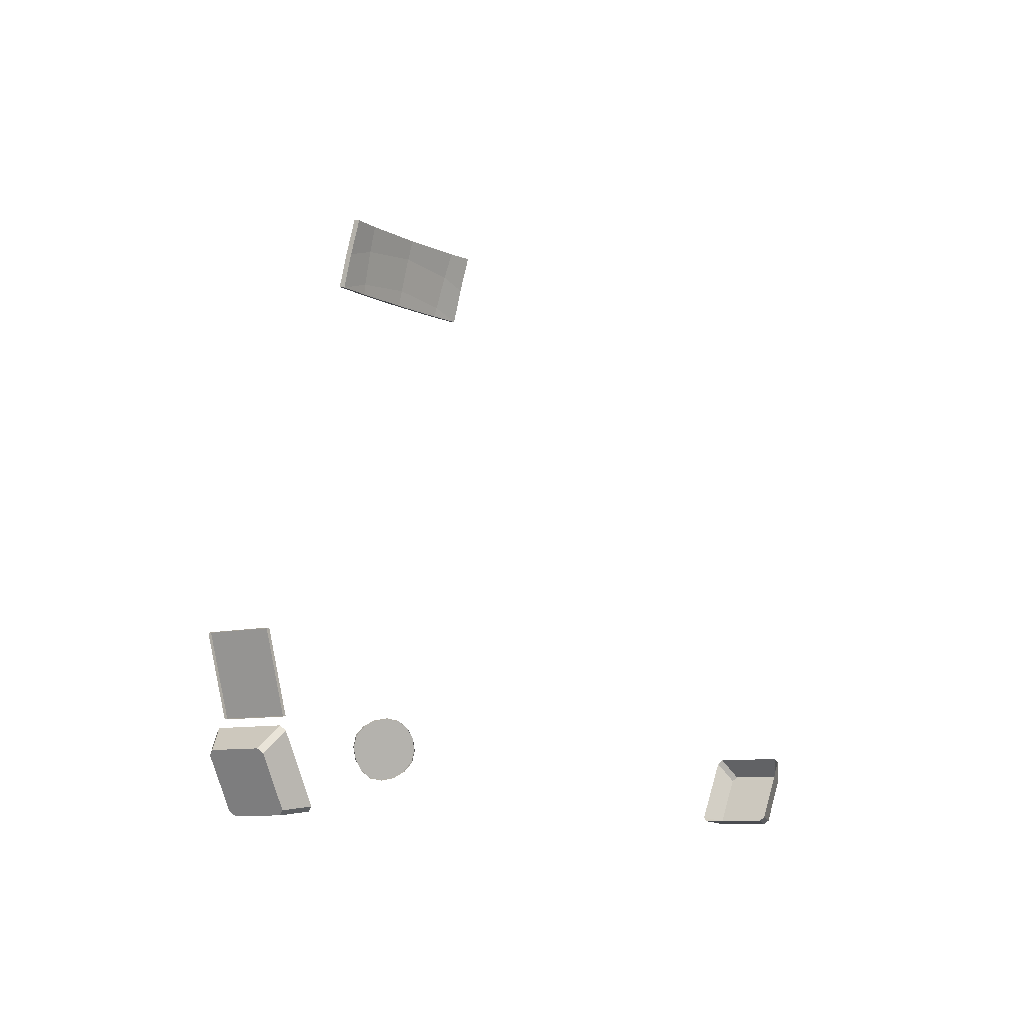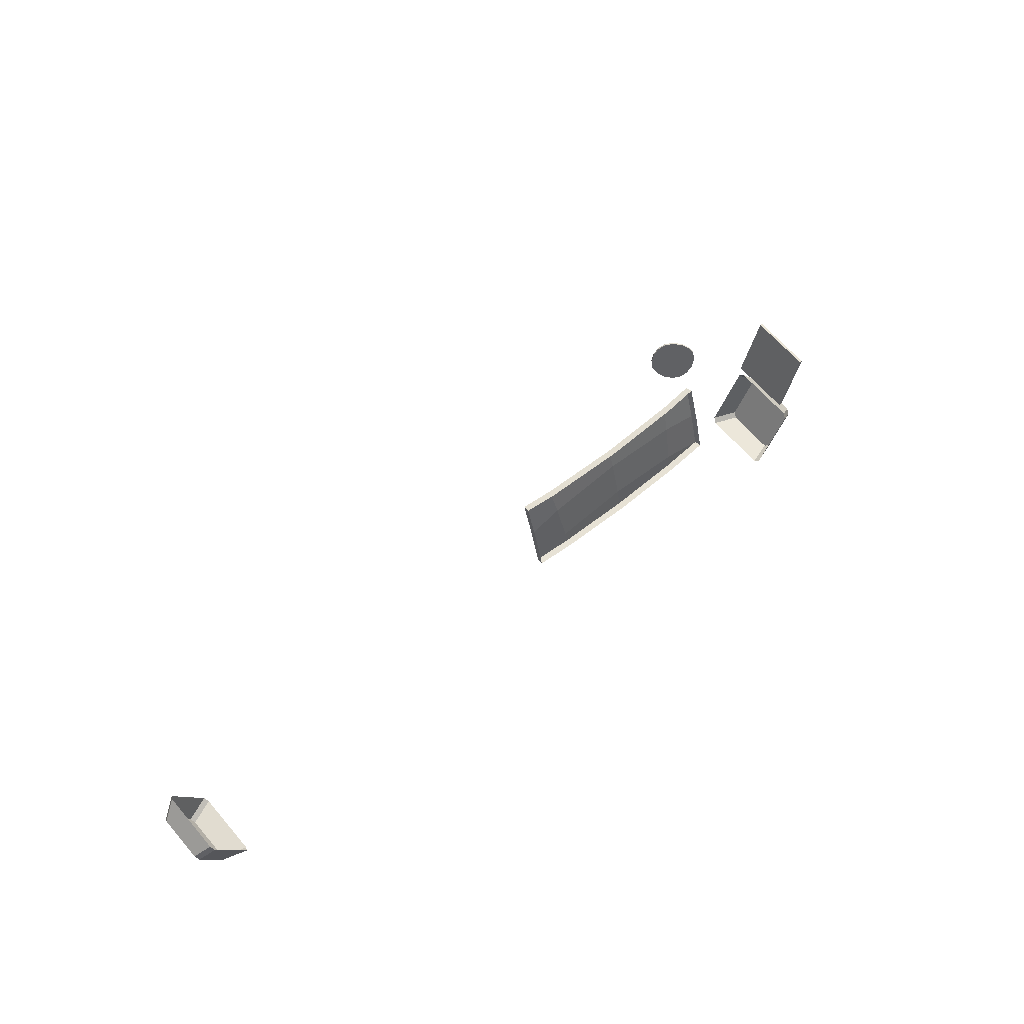
<metadata>
{"format":"obj","ext":"obj","renderer":"f3d","projection":"perspective","resolution":1024,"background":"white","views":[{"elev":-9.0,"azim":126.3,"up":"+Z"},{"elev":61.6,"azim":-39.9,"up":"+Z"}]}
</metadata>
<code>
o access
v 3.49 -5.973 13.64
v 2.426 -6.069 13.64
v -0.0008 -6.14 13.65
v -3.415 -5.972 13.66
v -2.429 -6.063 13.66
v -0.000959 -6.815 11.1
v 2.174 -6.769 11.09
v 3.49 -6.359 12.36
v 3.49 -6.685 11.08
v -3.415 -6.358 12.39
v -2.179 -6.765 11.1
v -3.415 -6.684 11.11
v 3.47 -5.76 13.57
v 3.472 -6.144 12.3
v 3.474 -6.468 11.03
v 2.164 -6.551 11.04
v -3.395 -5.759 13.6
v -2.416 -5.85 13.59
v 14.59 3.88 -6.906
v 13.99 4.592 -6.4
v 13.7 4.801 -6.467
v 13.63 4.089 -8.224
v 14.18 3.754 -7.945
v 13.91 3.88 -8.166
v 14.26 4.341 -6.462
v 14.48 4.089 -6.636
v 13.09 4.927 -7.335
v 13.06 4.801 -7.674
v 13.16 4.592 -7.953
v 13.36 4.341 -8.144
v 14.55 3.754 -7.254
v 14.41 3.712 -7.62
v 13.44 4.927 -6.68
v 13.22 4.969 -6.986
v 13.04 4.868 -7.309
v 13.28 4.575 -7.517
v 13.01 4.742 -7.648
v 13.11 4.533 -7.927
v 13.17 4.91 -6.96
v 13.47 4.595 -7.119
v 13.94 4.533 -6.374
v 13.7 4.575 -6.741
v 13.65 4.742 -6.441
v 13.39 4.868 -6.654
v 14.21 4.281 -6.436
v 13.99 4.281 -6.857
v 14.43 4.03 -6.61
v 14.25 3.988 -7.028
v 14.5 3.695 -7.228
v 14.54 3.821 -6.88
v 13.32 4.281 -8.118
v 13.54 4.281 -7.698
v 13.77 4.281 -7.277
v 14.36 3.653 -7.594
v 14.06 3.967 -7.436
v 13.58 4.03 -8.198
v 13.86 3.821 -8.14
v 14.13 3.695 -7.919
v 13.83 3.988 -7.822
v 15.93 -0.7896 -7.256
v -15.93 1.101 -7.256
v -15.93 -0.7832 -7.256
v -15.31 -1.116 -6.543
v -15.93 -0.7832 -7.256
v -15.31 -0.7834 -6.543
v -14 -1.288 -8.978
v -15.85 -0.9546 -7.407
v -15.23 -1.287 -6.694
v -13.92 -1.117 -9.129
v -14.86 -0.7836 -9.255
v -13.92 -0.784 -9.129
v -13.92 1.433 -9.129
v -14.86 1.101 -9.255
v -13.92 1.1 -9.129
v -15.22 1.605 -6.694
v -15.85 1.272 -7.407
v -14 1.604 -8.978
v -15.93 1.101 -7.256
v -15.3 1.433 -6.543
v -15.31 1.101 -6.543
v 13.92 -1.122 -9.129
v 14.87 -0.7896 -9.255
v 15.85 -0.961 -7.407
v 14.95 -0.961 -9.104
v 14 -1.294 -8.978
v 15.23 -1.294 -6.694
v 15.31 -1.122 -6.543
v 15.93 1.095 -7.256
v 15.93 -0.7896 -7.256
v 15.31 -0.7896 -6.543
v 15.31 1.427 -6.543
v 15.93 1.095 -7.256
v 15.31 1.095 -6.543
v 15.23 1.599 -6.694
v 14 1.599 -8.978
v 13.92 1.427 -9.129
v 14.87 1.095 -9.255
v 13.92 1.095 -9.129
v 13.92 0.6235 -9.129
v 14.87 0.1525 -9.255
v 13.92 0.1525 -9.129
v 13.92 -0.7896 -9.129
v 14.87 -0.7896 -9.255
v 14.87 -0.3185 -9.255
v 13.92 -0.3186 -9.129
v 16.22 1.094 -3.658
v 16.21 1.655 -3.661
v 15.42 1.655 -6.292
v 15.42 1.095 -6.292
v 16.22 -0.7893 -3.658
v 16.1 -0.7893 -3.624
v 15.31 -0.7896 -6.258
v 15.42 -0.7896 -6.292
v 16.1 1.094 -3.624
v 16.1 1.655 -3.627
v 15.31 1.655 -6.258
v 15.31 1.095 -6.258
v -14.94 1.272 -9.103
v -14.86 1.101 -9.255
v -14.95 -0.955 -9.103
v -14.86 -0.7836 -9.255
v -3.397 -6.143 12.33
v -2.339 -6.143 12.65
v -3.399 -6.466 11.06
v -2.239 -6.467 11.41
v -0.000916 -6.597 11.05
v -2.169 -6.547 11.06
v -0.000758 -5.927 13.59
v 2.413 -5.856 13.58
v 15.85 1.266 -7.407
v 14.87 0.6235 -9.255
v 14.95 1.266 -9.104
v 14.87 1.095 -9.255
v -0.000341 -6.144 12.88
v 2.337 -6.144 12.65
v 2.237 -6.468 11.41
v -0.000501 -6.468 11.63
f 112 114 111
f 112 117 114
f 61 67 62
f 61 76 67
f 76 120 67
f 76 118 120
f 60 100 88
f 104 84 103
f 104 83 84
f 100 83 104
f 100 60 83
f 100 130 88
f 100 131 130
f 18 3 5
f 18 128 3
f 1 129 13
f 1 2 129
f 1 14 8
f 1 13 14
f 129 2 3
f 3 128 129
f 126 11 6
f 126 127 11
f 16 9 15
f 16 7 9
f 122 4 10
f 122 17 4
f 18 4 17
f 18 5 4
f 7 126 6
f 7 16 126
f 9 8 14
f 14 15 9
f 122 10 12
f 124 122 12
f 12 127 124
f 12 11 127
f 135 13 129
f 135 14 13
f 134 18 123
f 134 128 18
f 136 15 14
f 14 135 136
f 136 137 16
f 137 126 16
f 136 16 15
f 123 17 122
f 123 18 17
f 49 50 19
f 31 49 19
f 47 26 19
f 19 50 47
f 34 35 27
f 34 39 35
f 41 20 25
f 25 45 41
f 22 30 51
f 51 56 22
f 58 54 32
f 32 23 58
f 21 20 41
f 41 43 21
f 33 21 43
f 43 44 33
f 57 24 22
f 22 56 57
f 58 23 24
f 24 57 58
f 45 25 26
f 26 47 45
f 27 37 28
f 27 35 37
f 29 28 37
f 37 38 29
f 30 38 51
f 30 29 38
f 54 49 31
f 32 54 31
f 33 44 39
f 34 33 39
f 35 39 40
f 36 35 40
f 36 40 53
f 52 36 53
f 38 36 52
f 52 51 38
f 37 35 36
f 38 37 36
f 46 41 45
f 46 42 41
f 53 42 46
f 53 40 42
f 40 44 42
f 40 39 44
f 43 41 42
f 44 43 42
f 55 48 49
f 49 54 55
f 53 48 55
f 53 46 48
f 46 47 48
f 46 45 47
f 48 47 50
f 50 49 48
f 52 56 51
f 52 59 56
f 53 59 52
f 53 55 59
f 55 58 59
f 55 54 58
f 59 57 56
f 59 58 57
f 95 132 133
f 133 96 95
f 120 69 66
f 120 121 69
f 68 63 64
f 64 67 68
f 91 130 94
f 91 92 130
f 84 81 82
f 84 85 81
f 77 73 118
f 77 72 73
f 60 87 86
f 86 83 60
f 79 76 61
f 79 75 76
f 65 78 62
f 65 80 78
f 65 64 63
f 68 120 66
f 68 67 120
f 71 69 70
f 70 119 74
f 71 70 74
f 74 73 72
f 76 75 77
f 77 118 76
f 80 79 78
f 102 82 81
f 86 84 83
f 86 85 84
f 90 87 89
f 90 88 93
f 90 89 88
f 93 92 91
f 95 94 130
f 130 132 95
f 98 96 97
f 98 131 99
f 98 97 131
f 99 100 101
f 99 131 100
f 101 104 105
f 101 100 104
f 105 103 102
f 105 104 103
f 114 106 110
f 110 111 114
f 115 107 106
f 106 114 115
f 107 116 108
f 107 115 116
f 109 108 116
f 116 117 109
f 113 109 117
f 117 112 113
f 111 110 113
f 113 112 111
f 117 115 114
f 117 116 115
f 120 118 119
f 121 120 119
f 125 122 124
f 125 123 122
f 137 134 123
f 125 137 123
f 125 124 127
f 127 137 125
f 126 137 127
f 134 129 128
f 134 135 129
f 132 130 131
f 133 132 131
f 137 135 134
f 137 136 135

</code>
